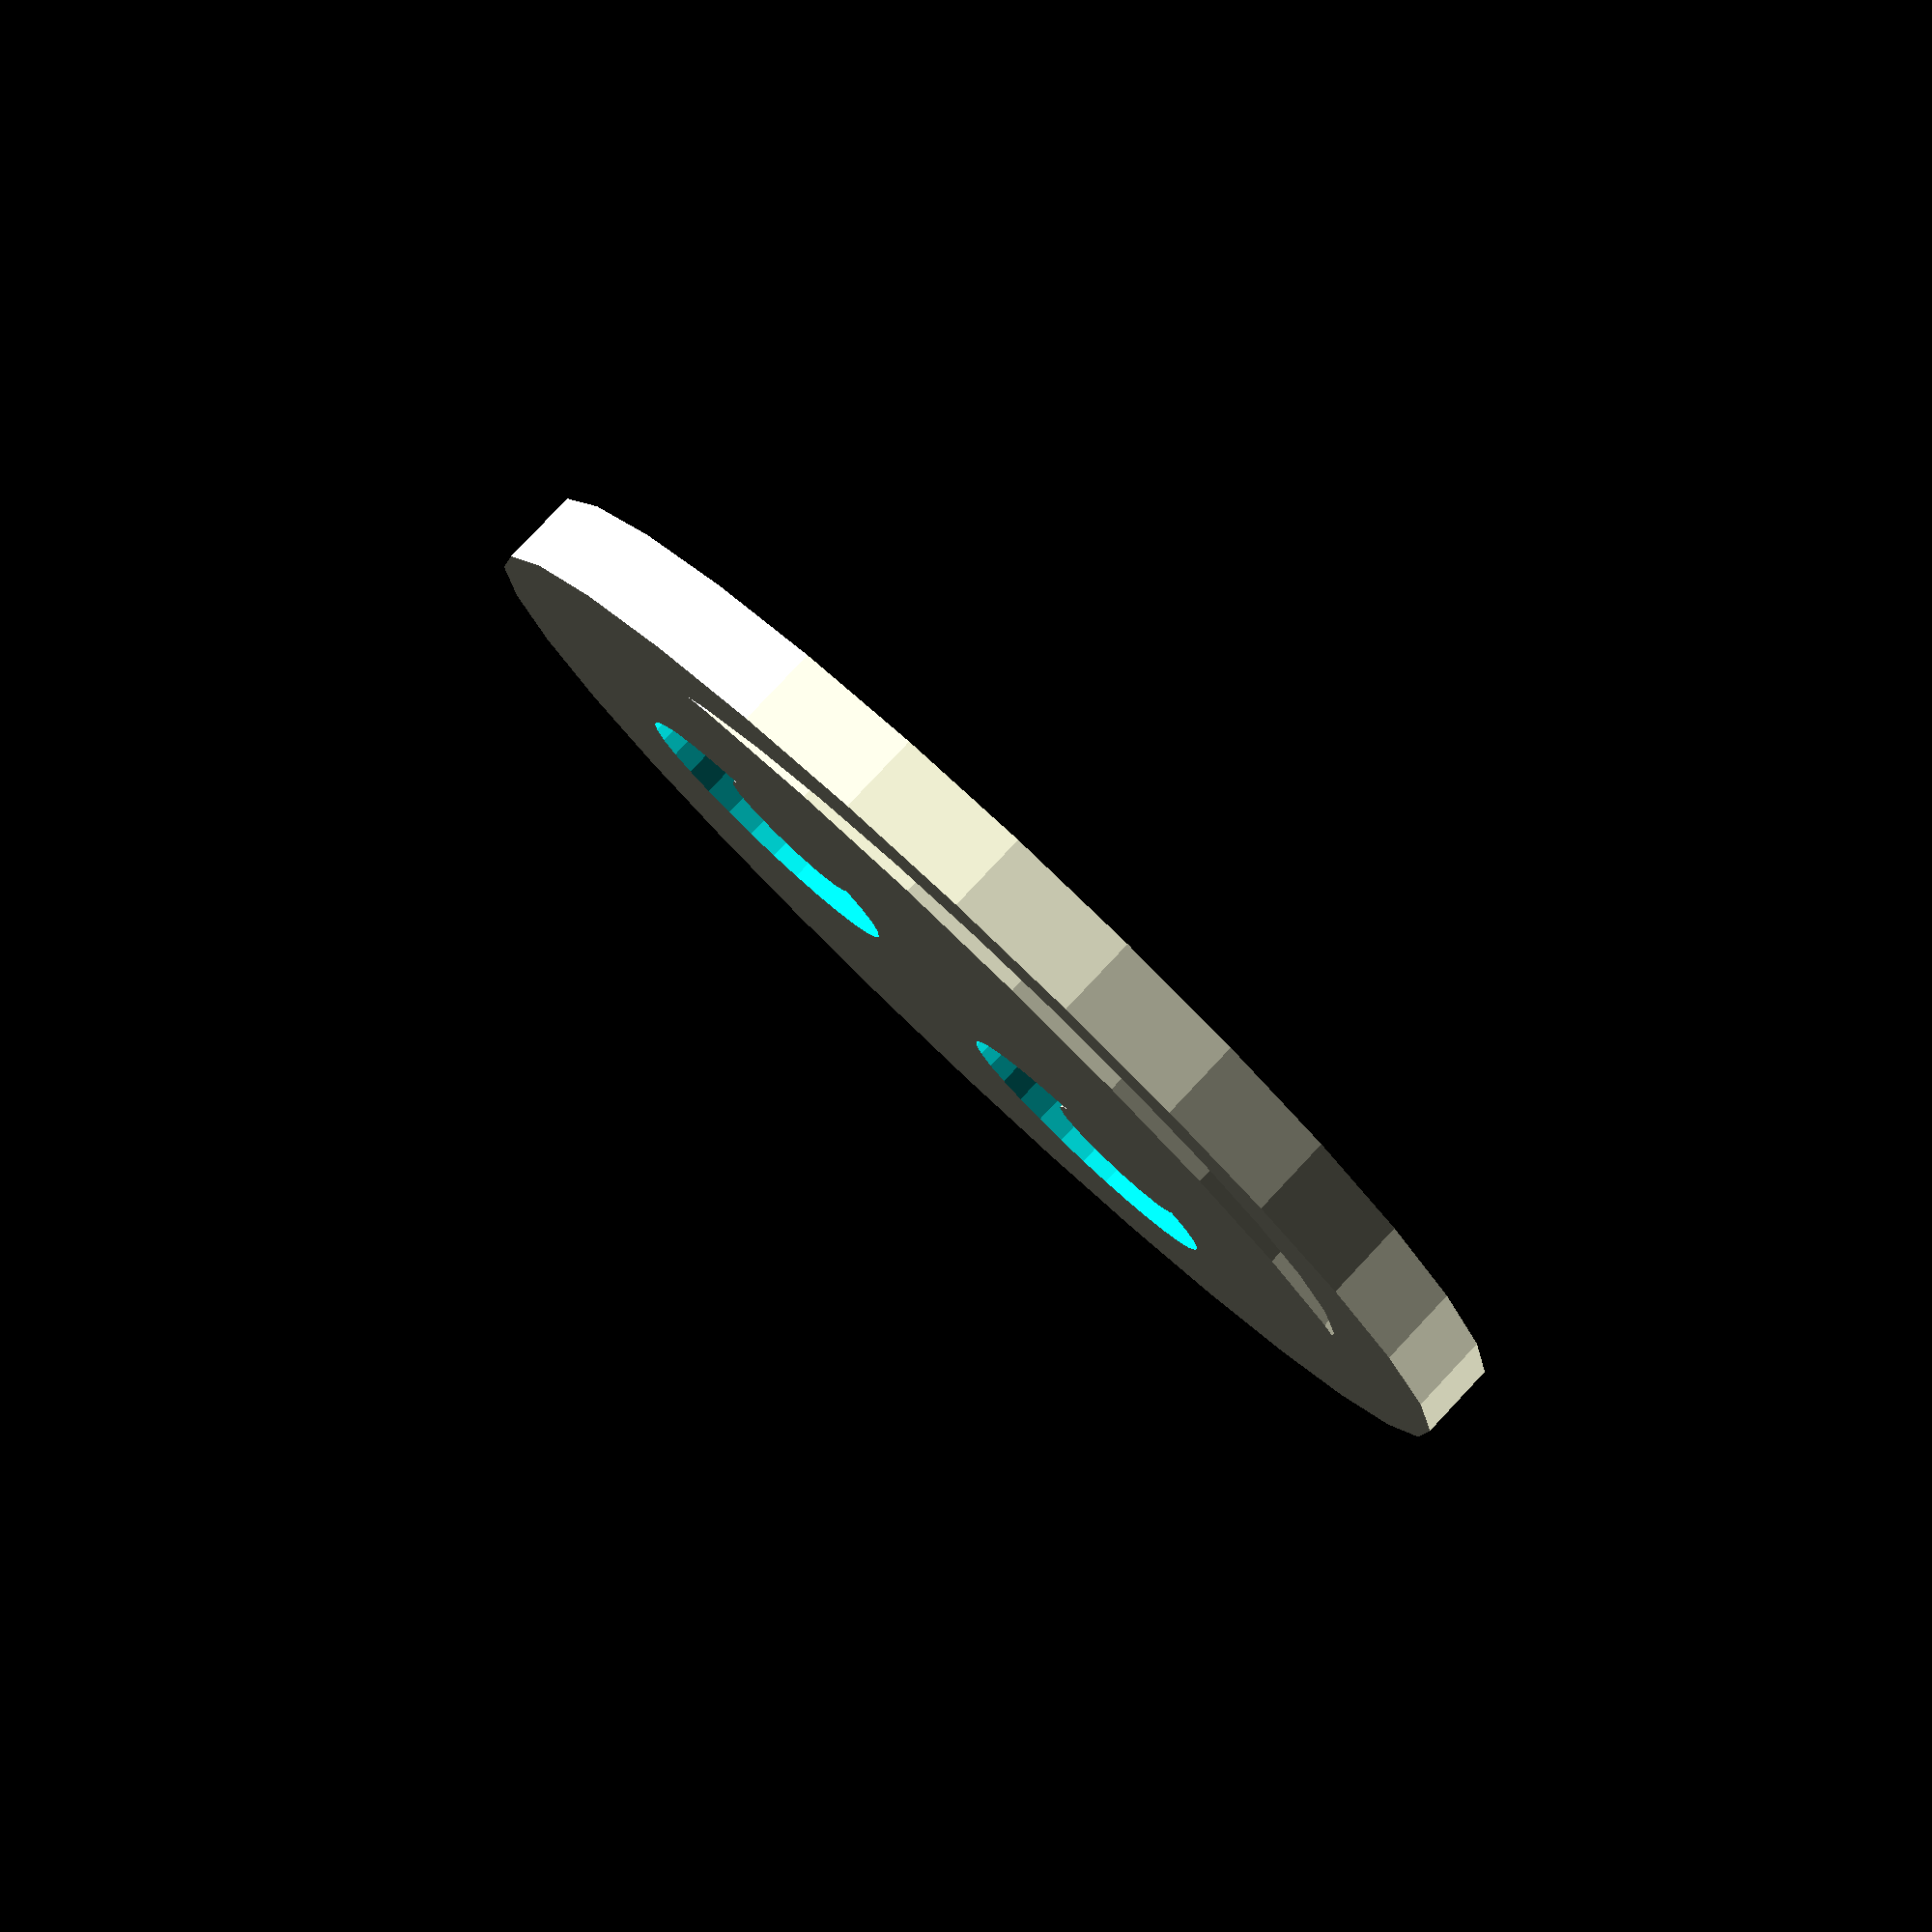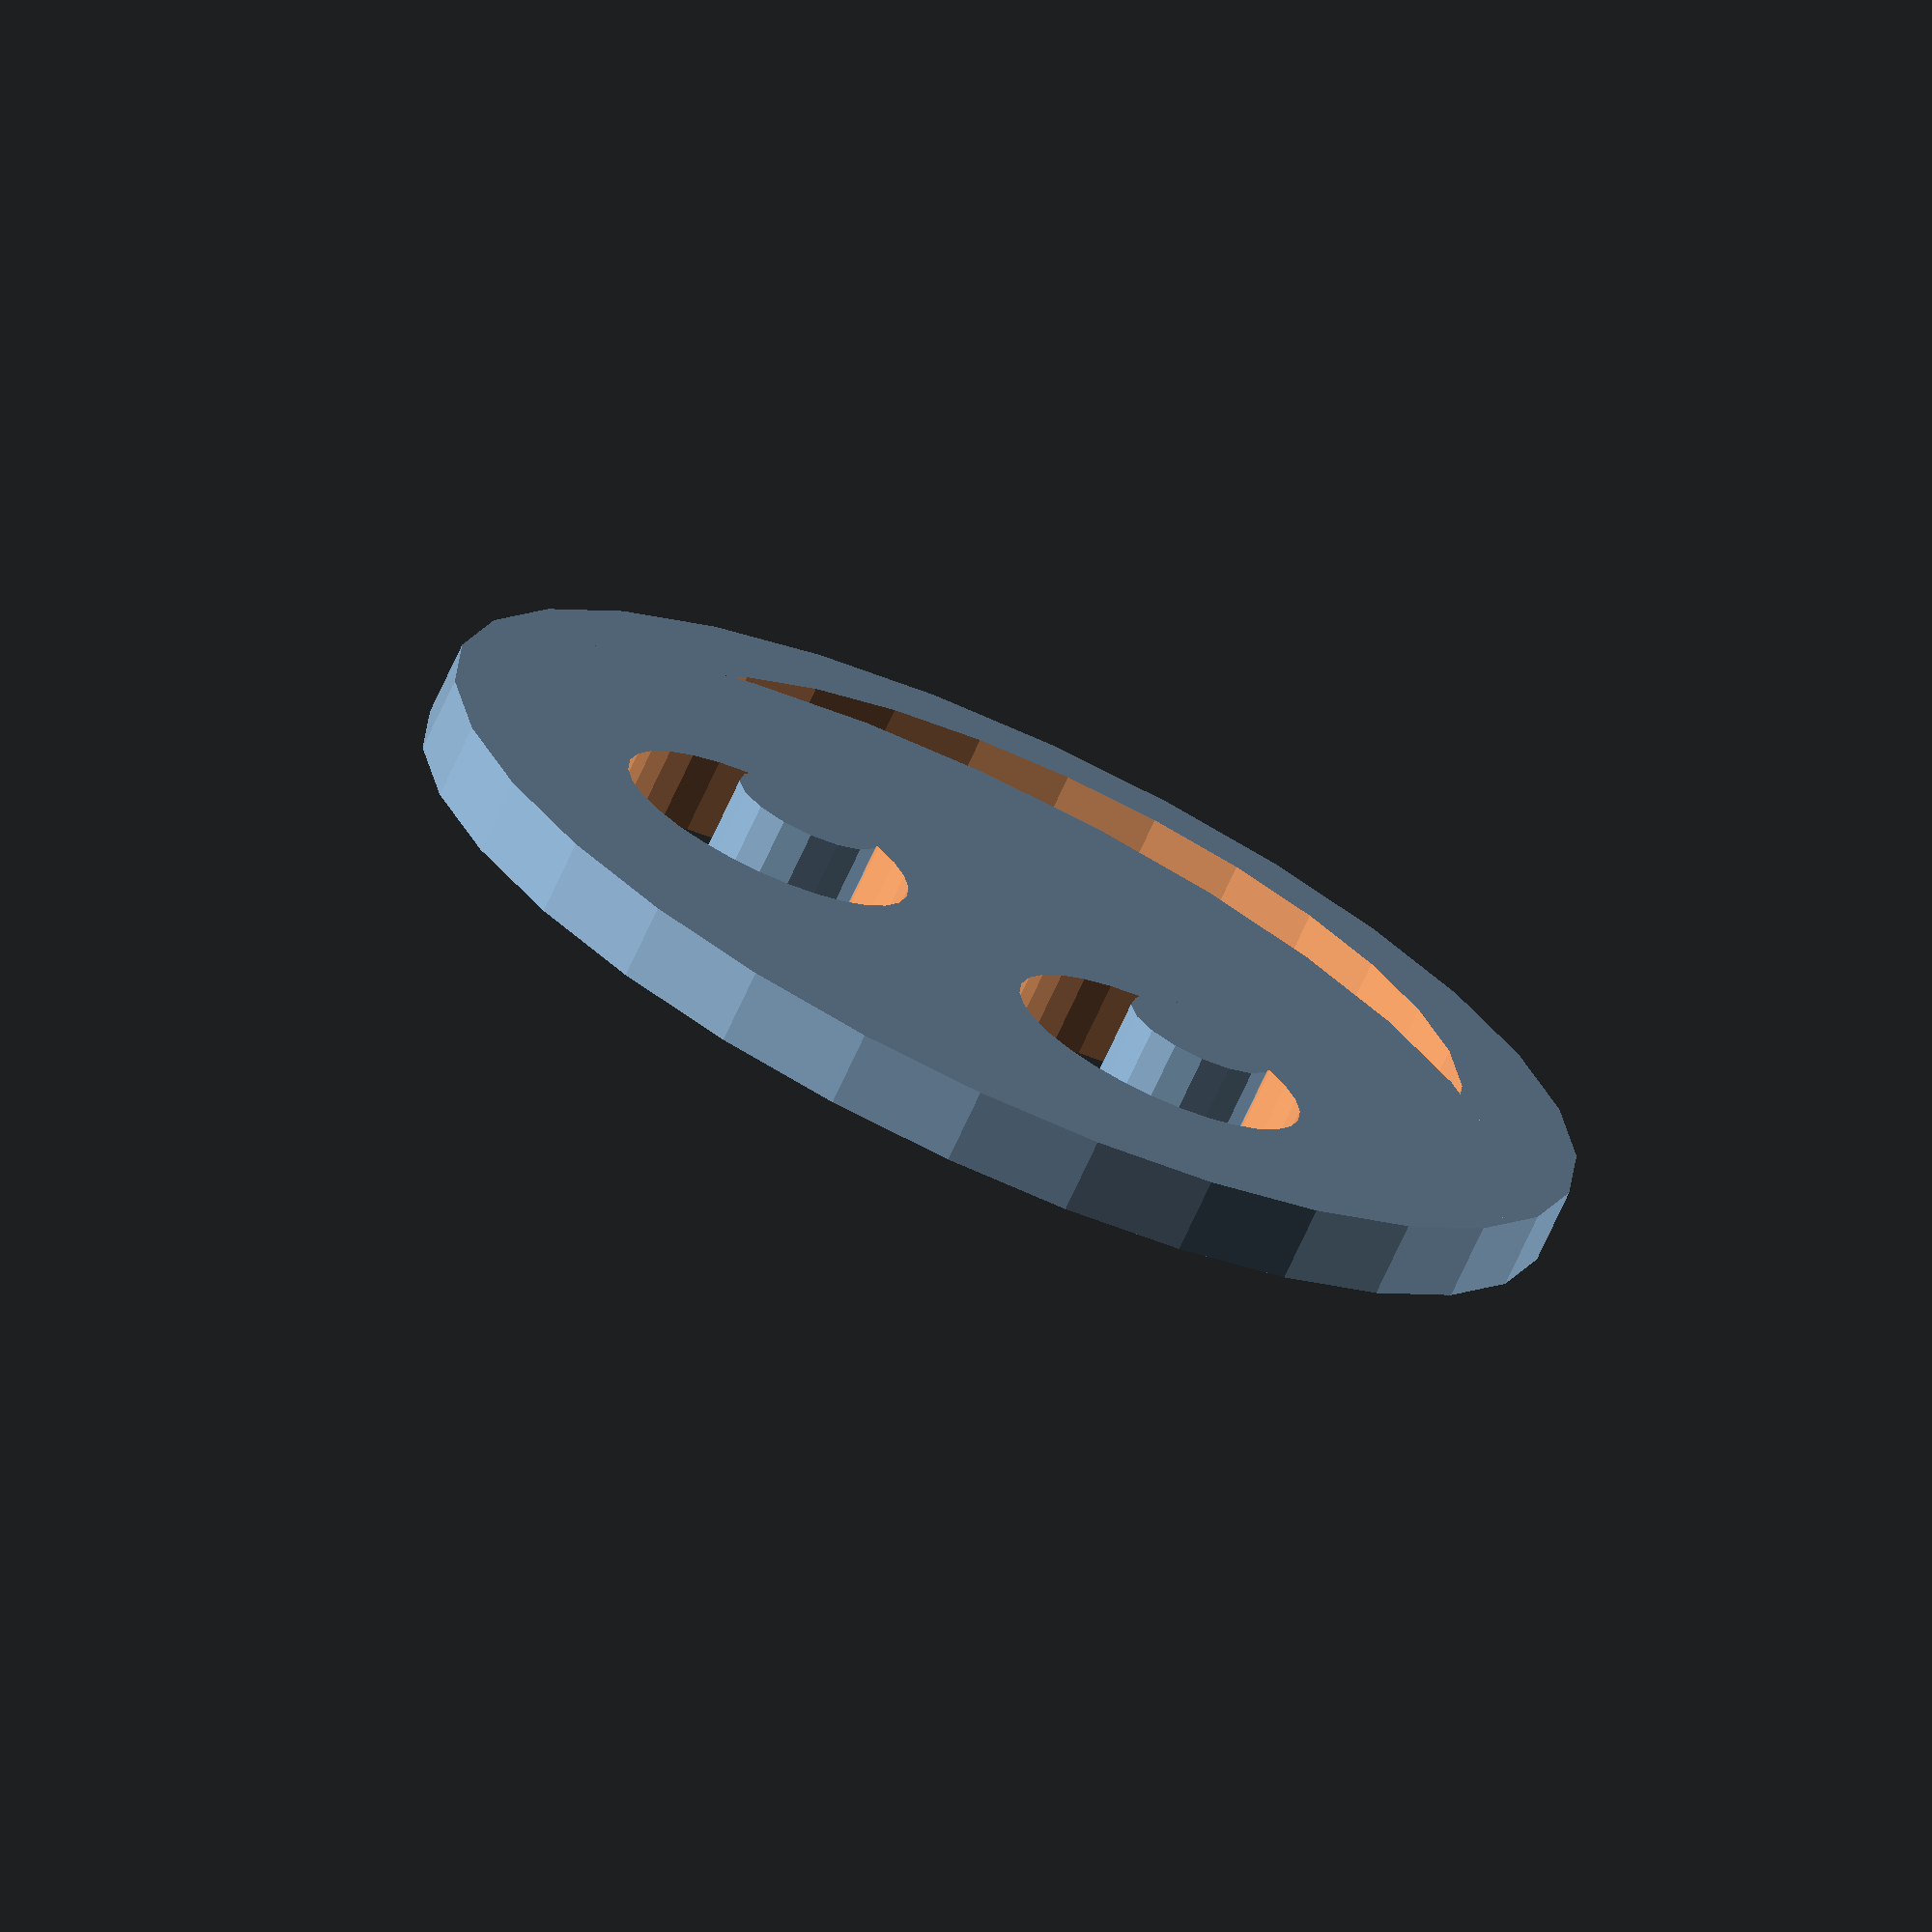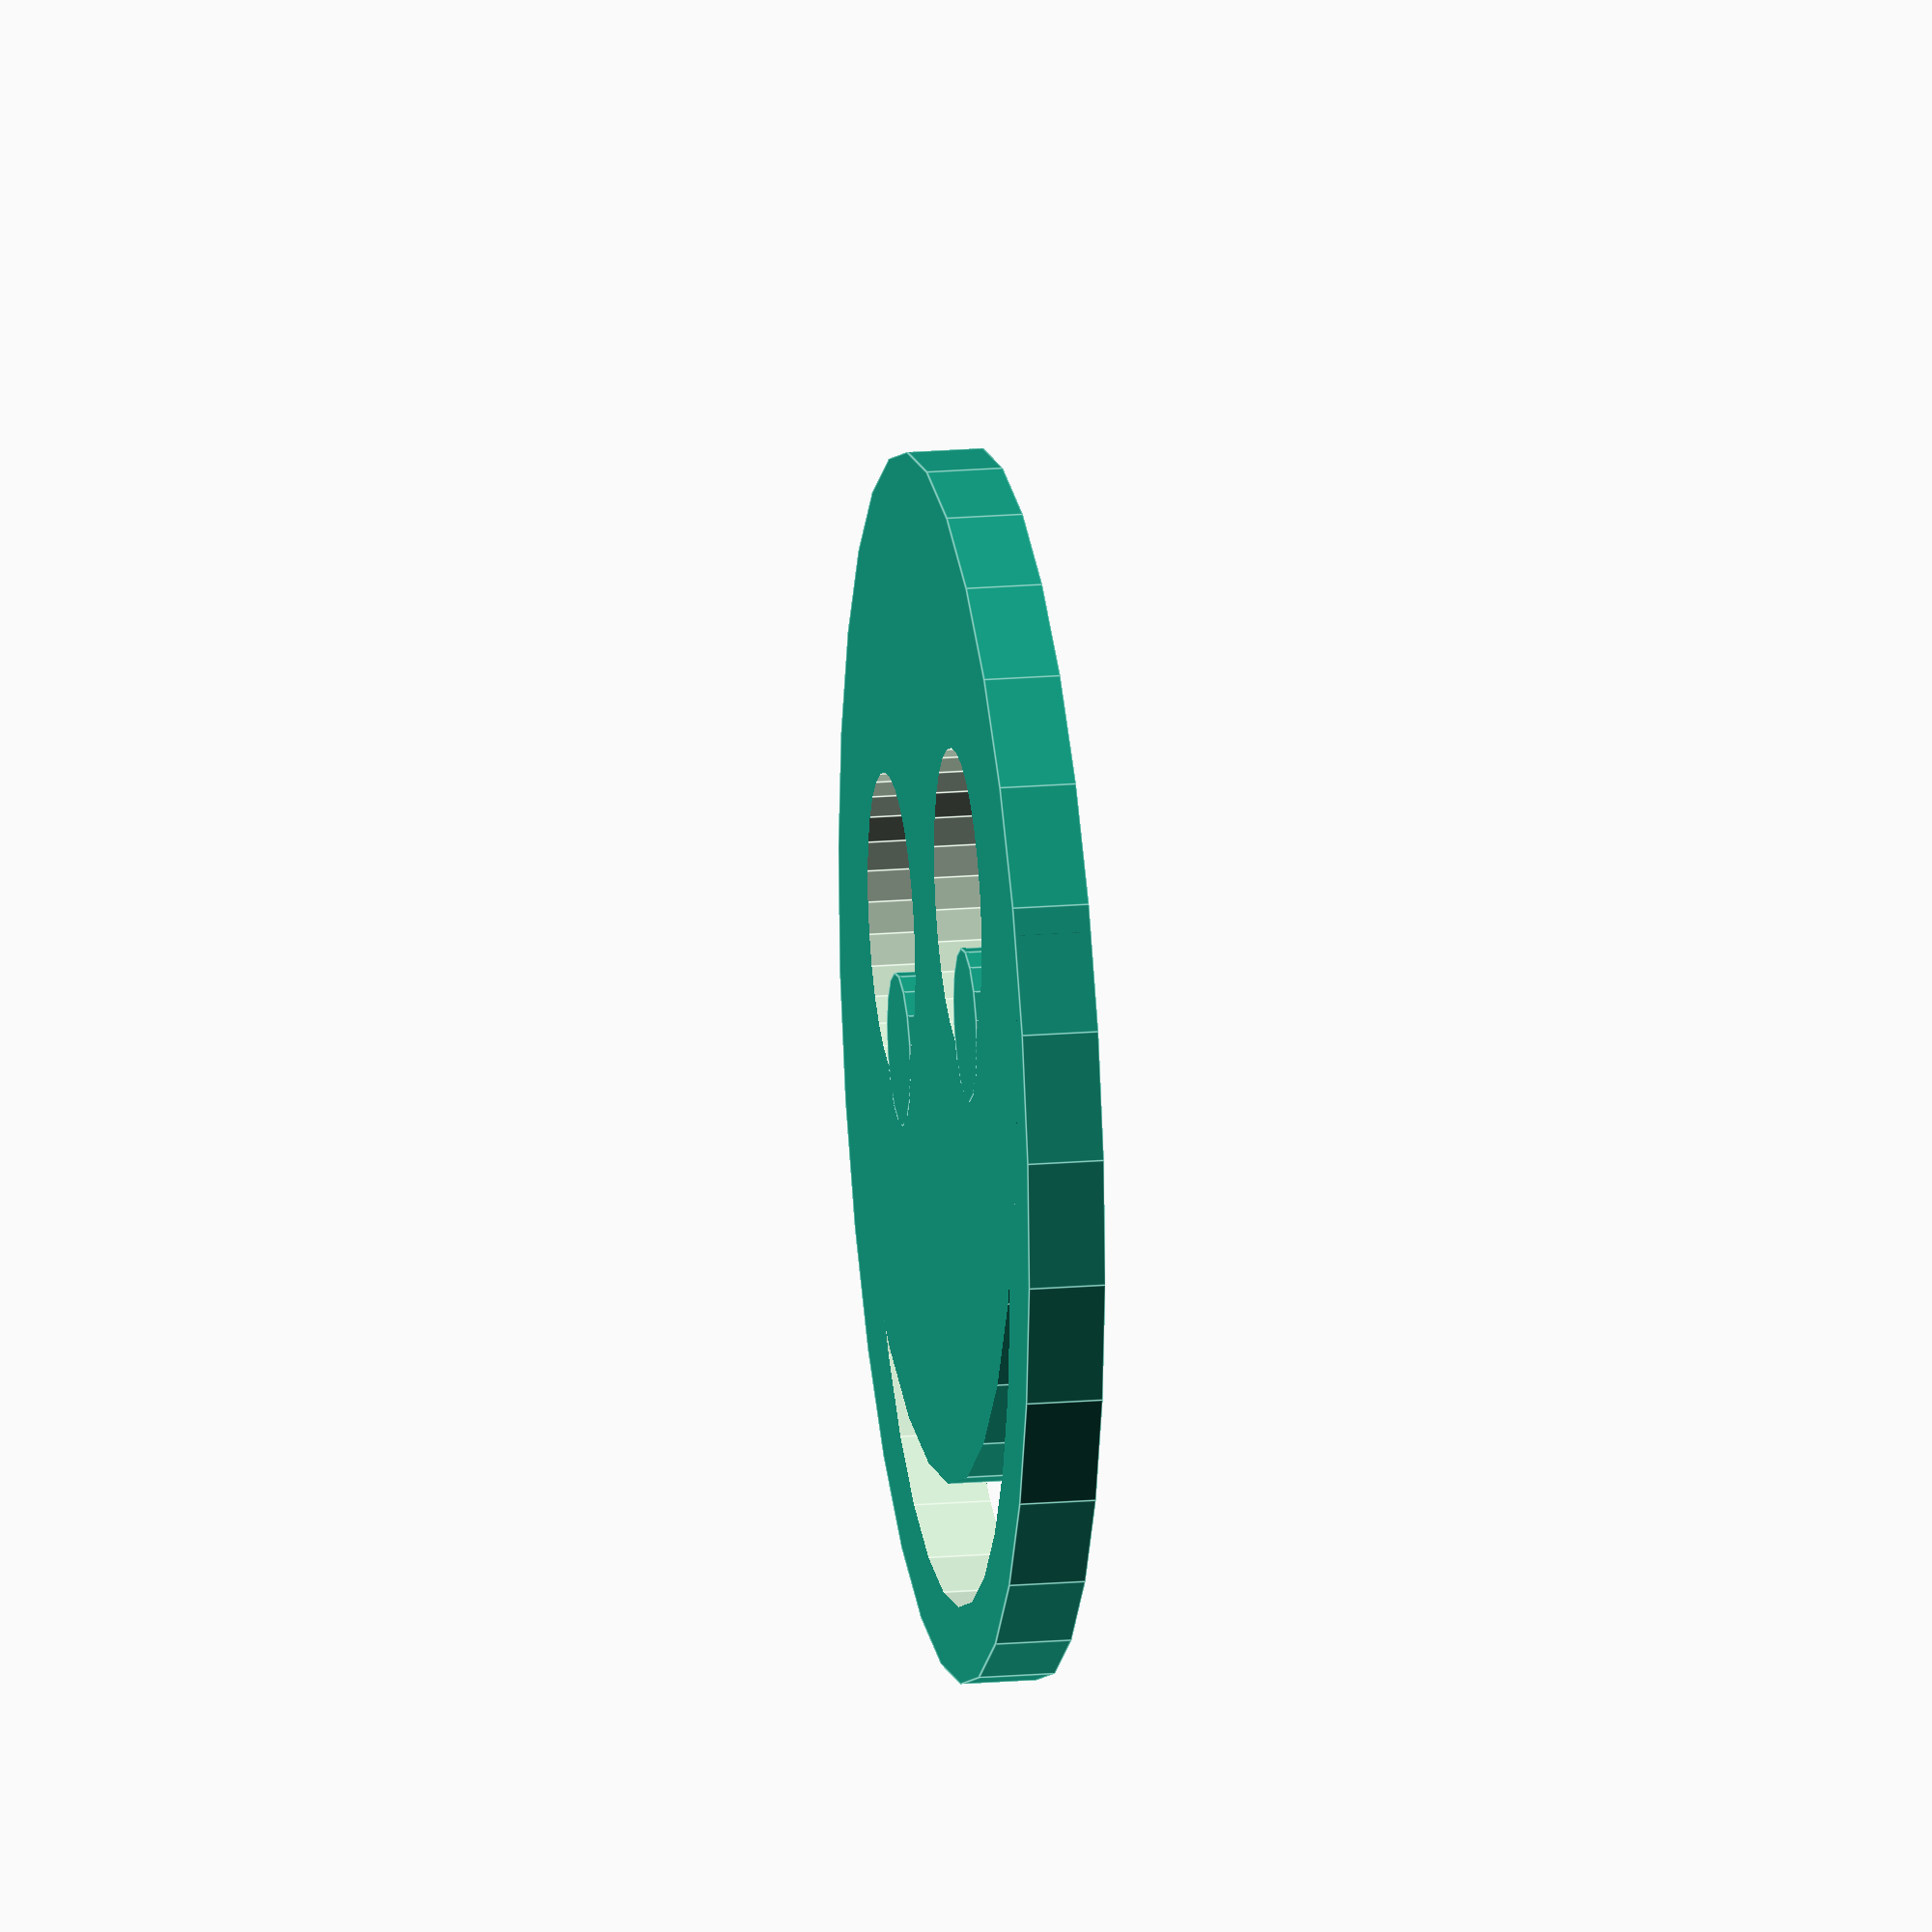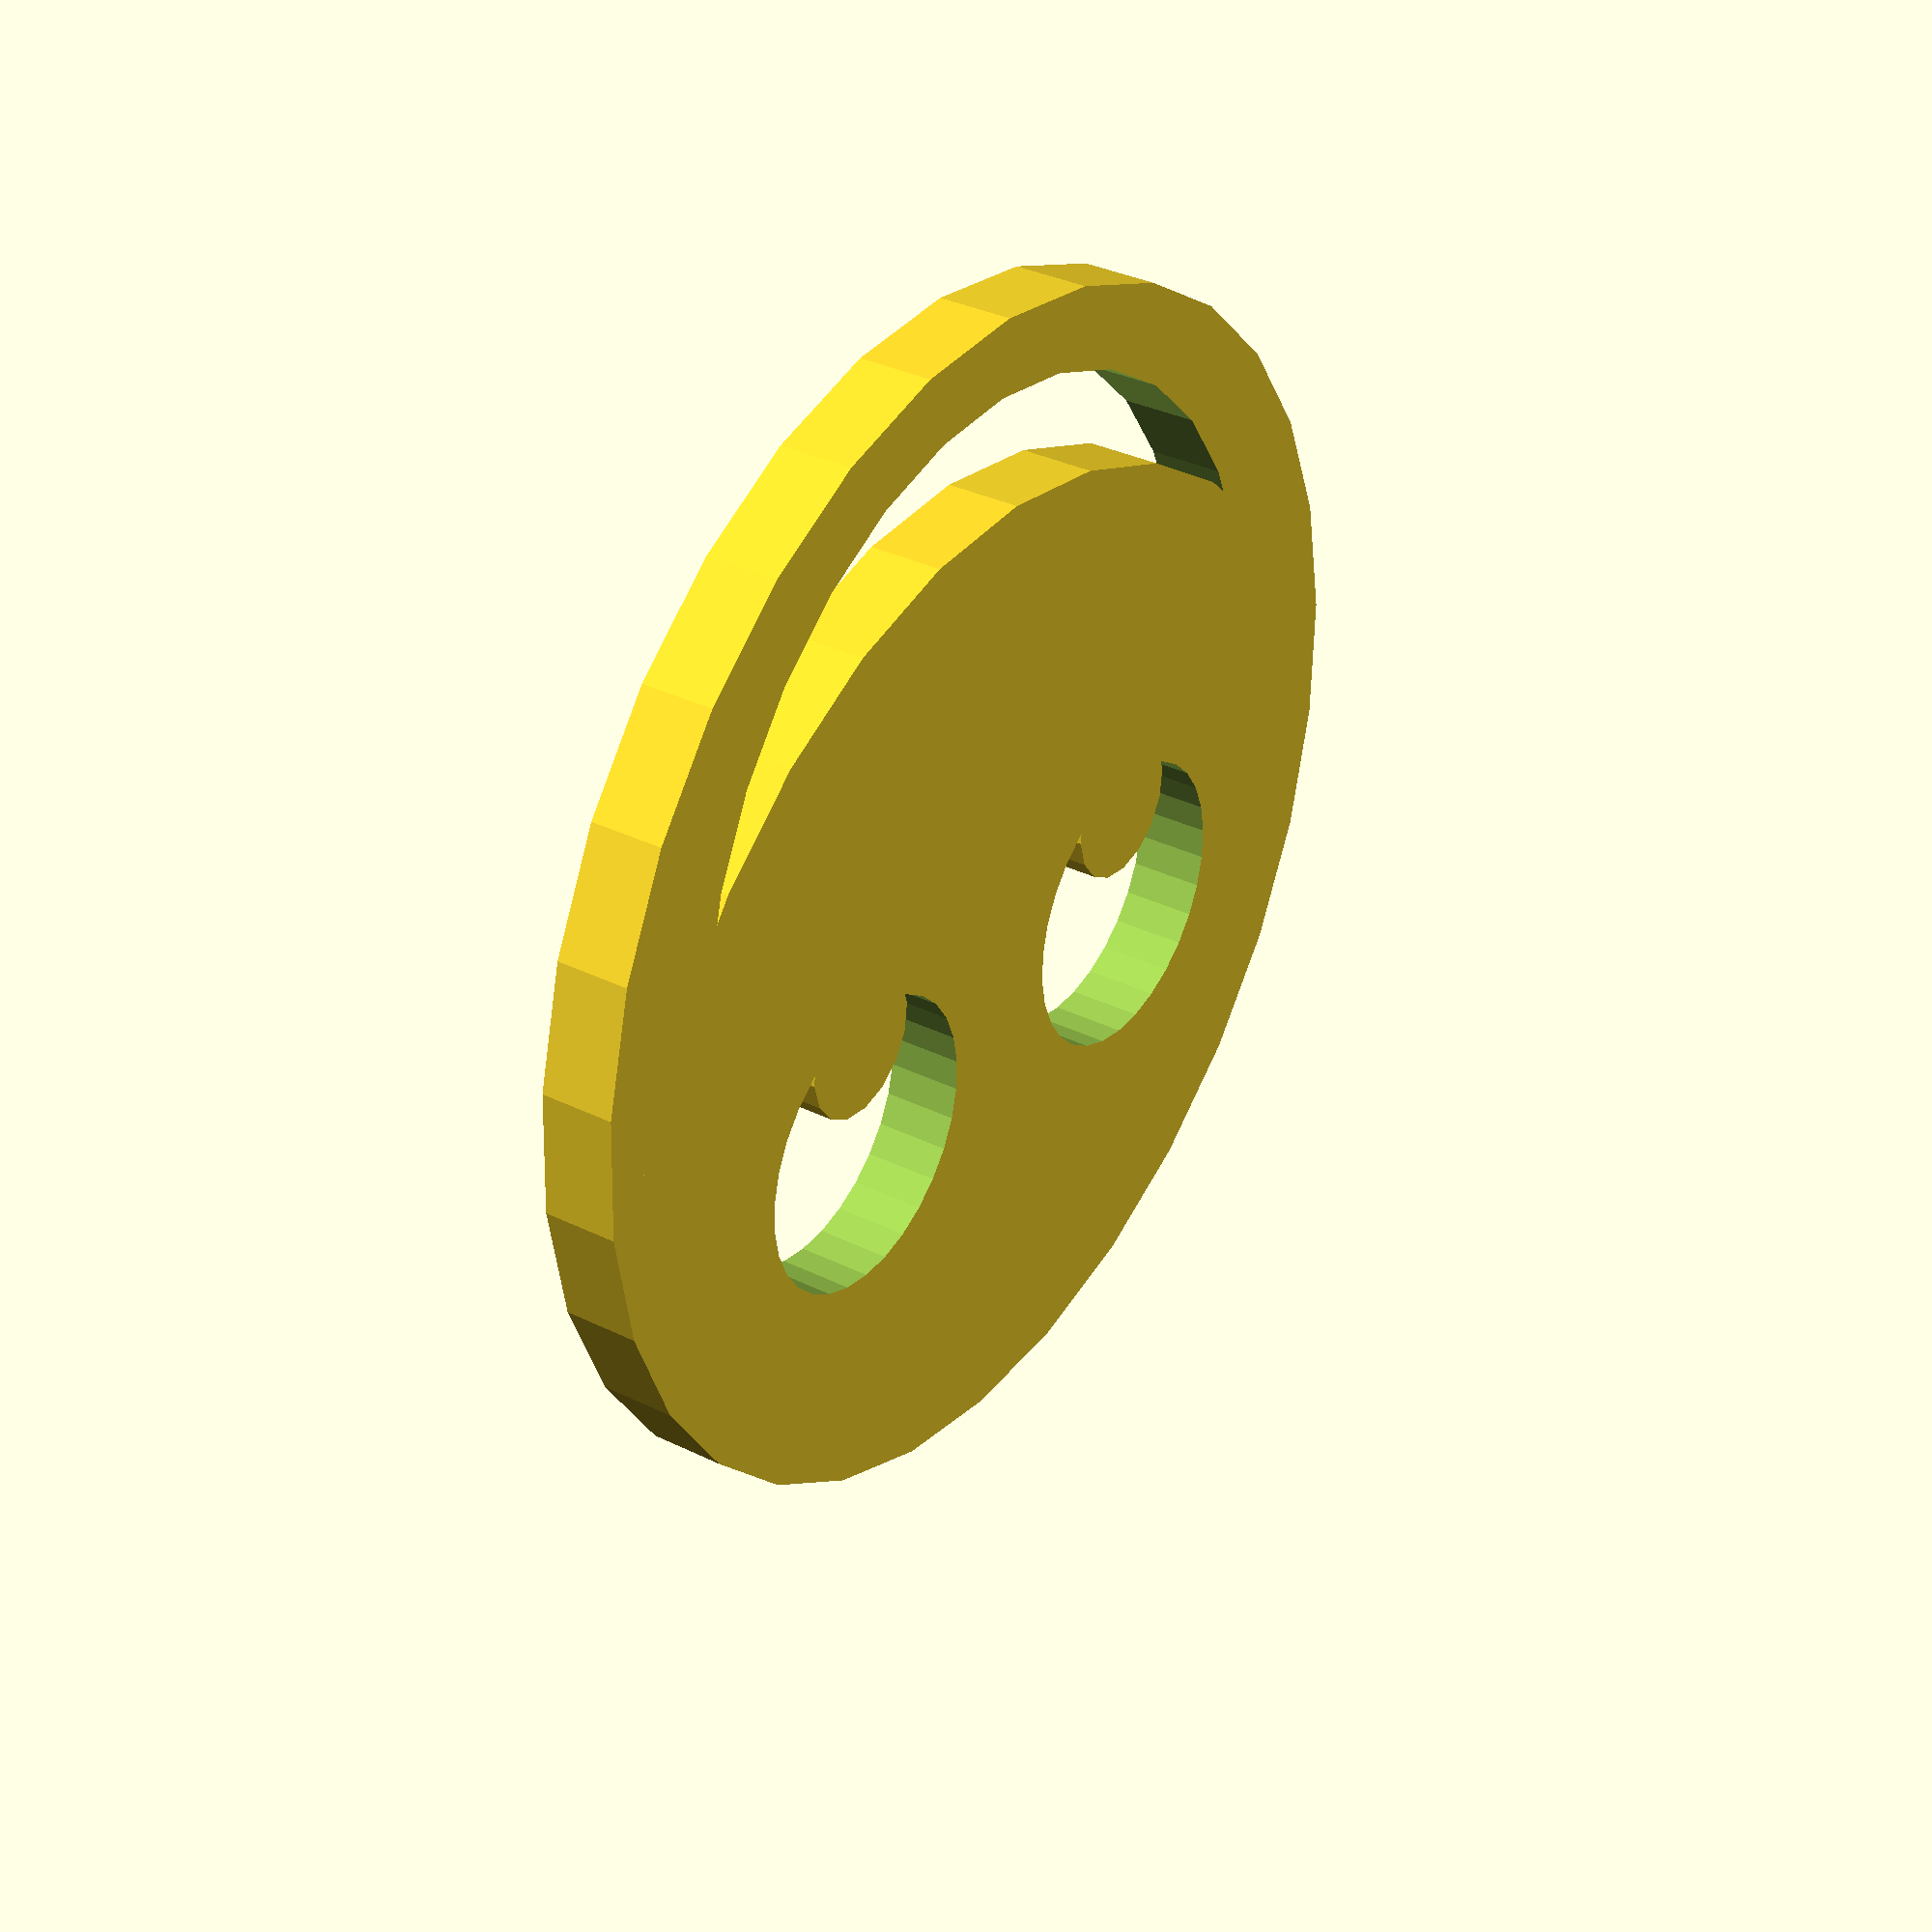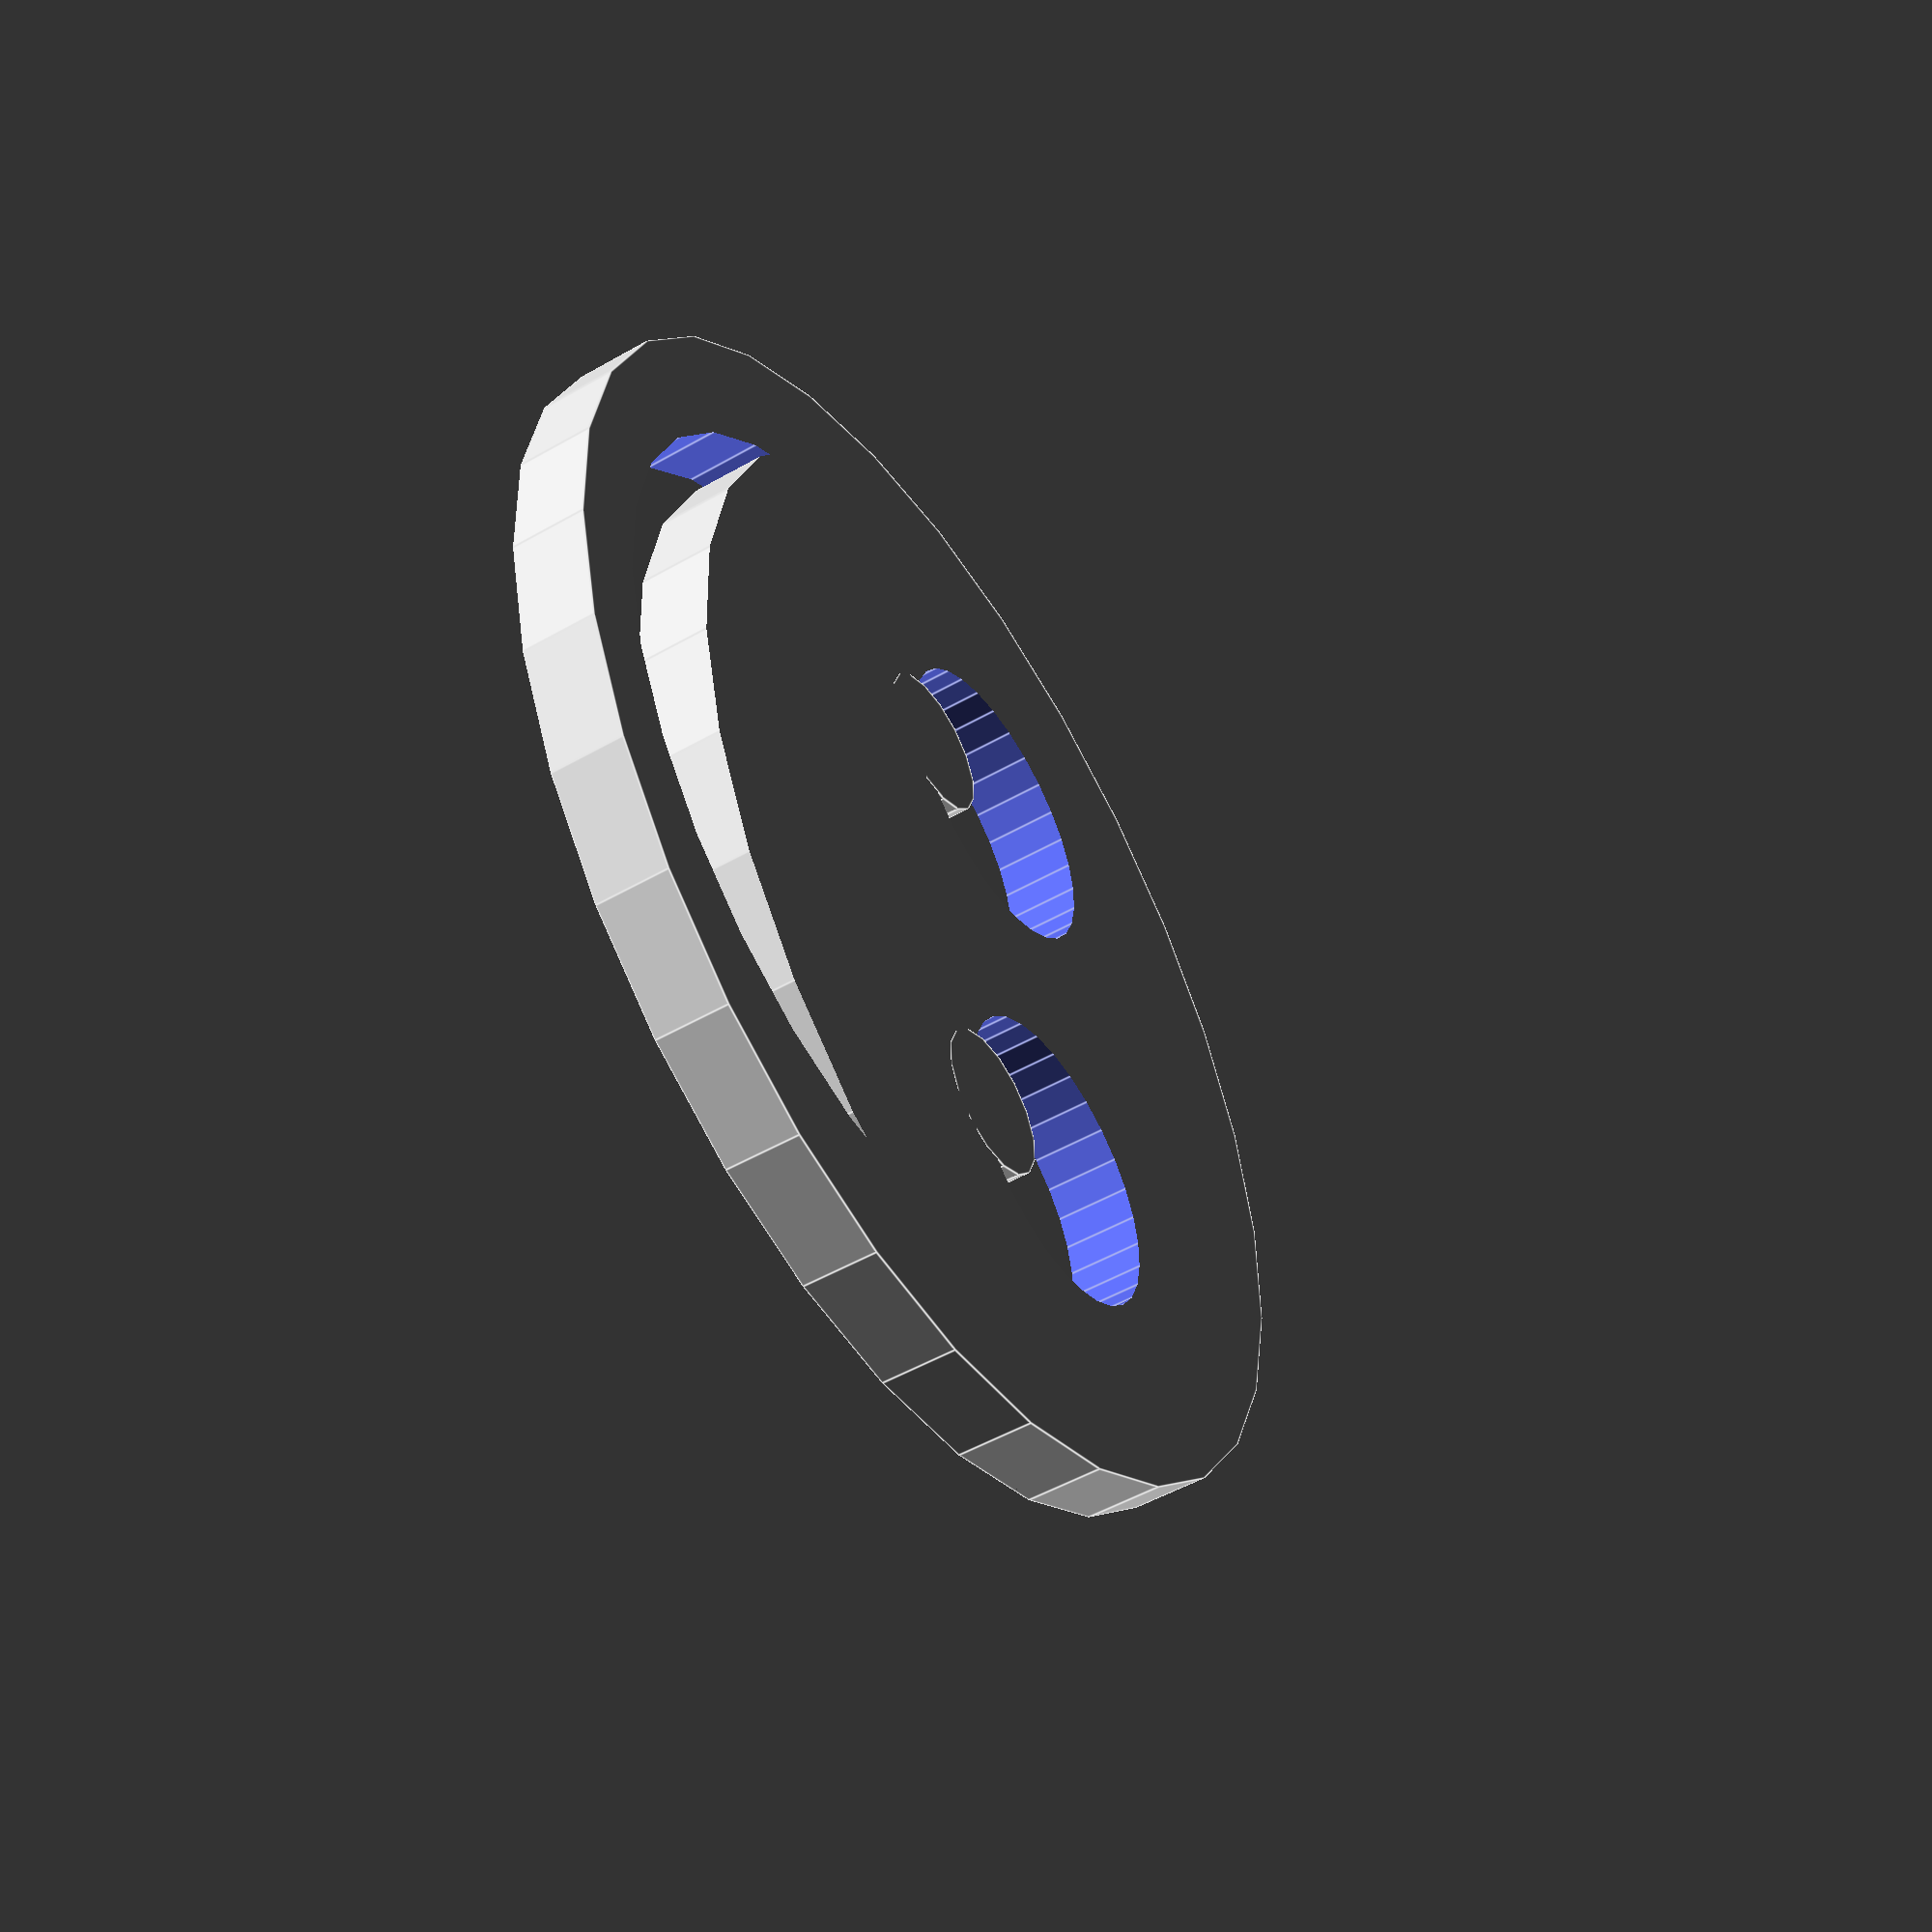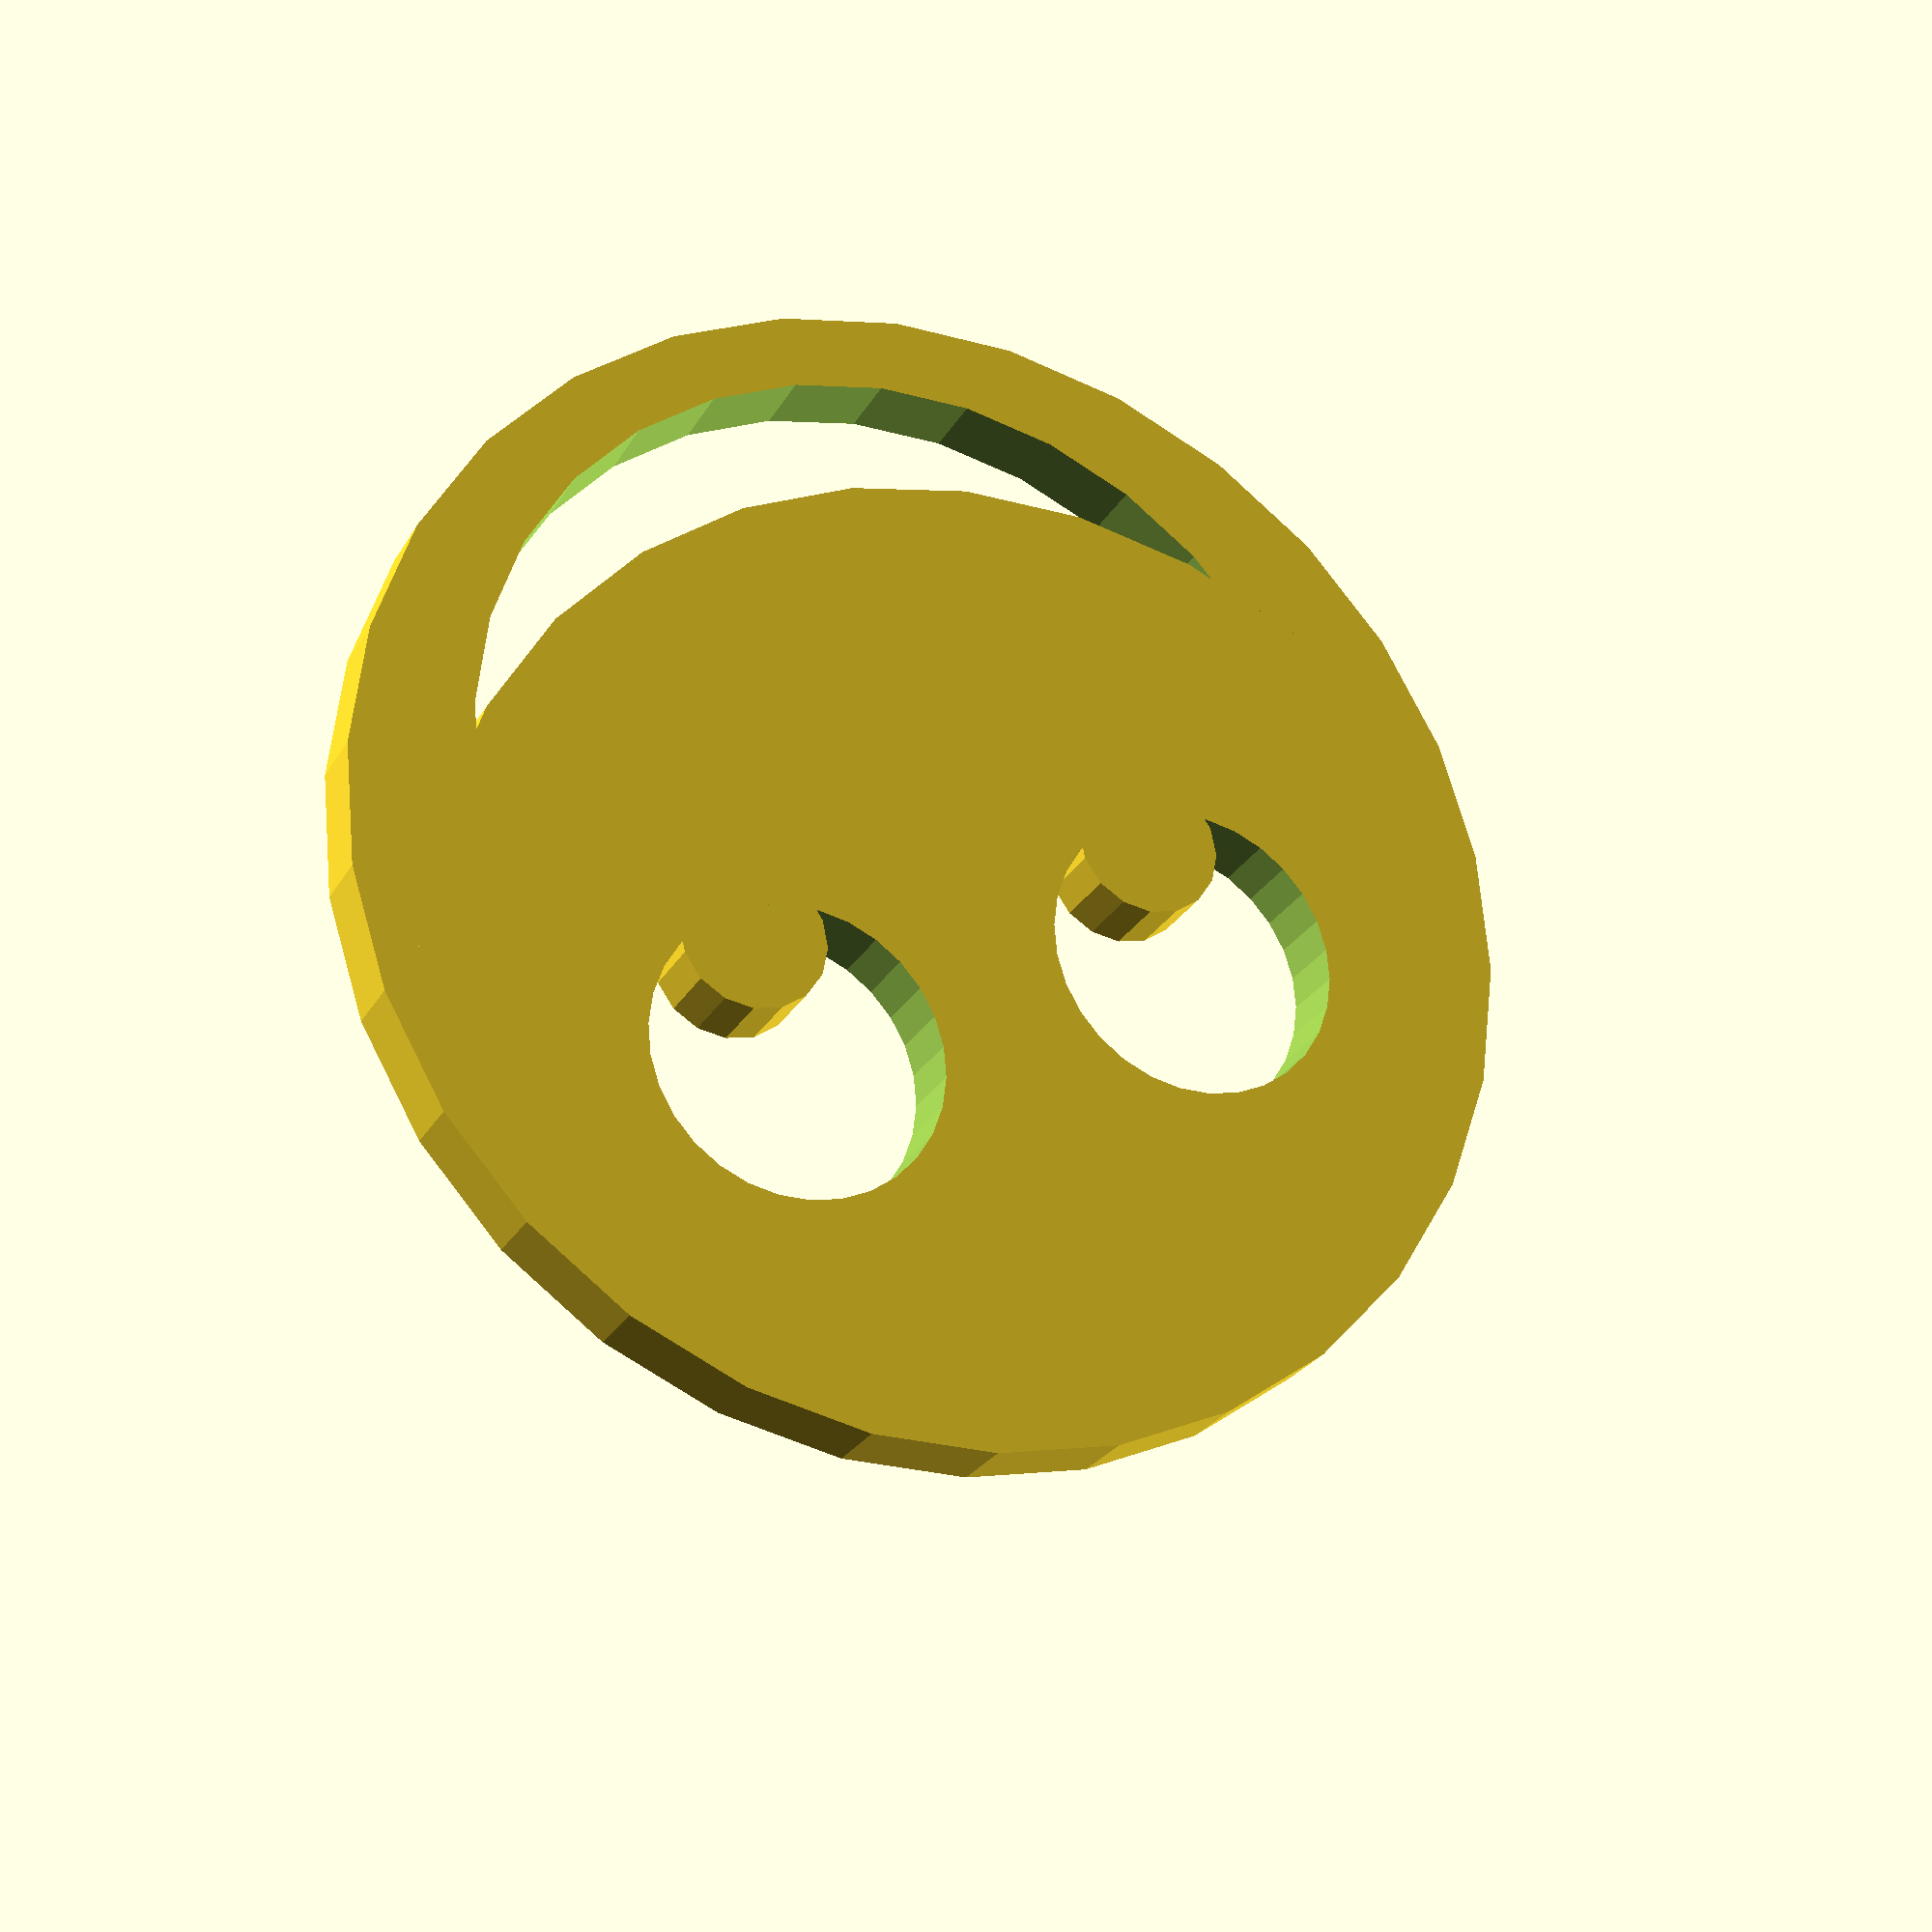
<openscad>
//3D Shapes- Smiley Face

//face
difference(){
    cylinder(5, 40, 40);
    
    translate([15,10,-1]) cylinder(7, 10, 10);
    translate([-15,10,-1]) cylinder(7, 10, 10);
    
    difference(){
      translate([0,-5,-1]) cylinder(7, 30, 30);
      translate([0,13,-2]) cylinder(9, 40, 40);
    }//mouth
}

//eyes
translate([15,2,0]) cylinder(5, 5, 5);
translate([-15,2,0]) cylinder(5, 5, 5);


</openscad>
<views>
elev=277.8 azim=197.5 roll=43.3 proj=p view=solid
elev=252.1 azim=338.4 roll=24.7 proj=o view=solid
elev=340.6 azim=22.2 roll=261.1 proj=o view=edges
elev=146.6 azim=356.0 roll=235.9 proj=p view=wireframe
elev=50.5 azim=283.7 roll=122.2 proj=p view=edges
elev=204.8 azim=336.8 roll=203.0 proj=p view=wireframe
</views>
